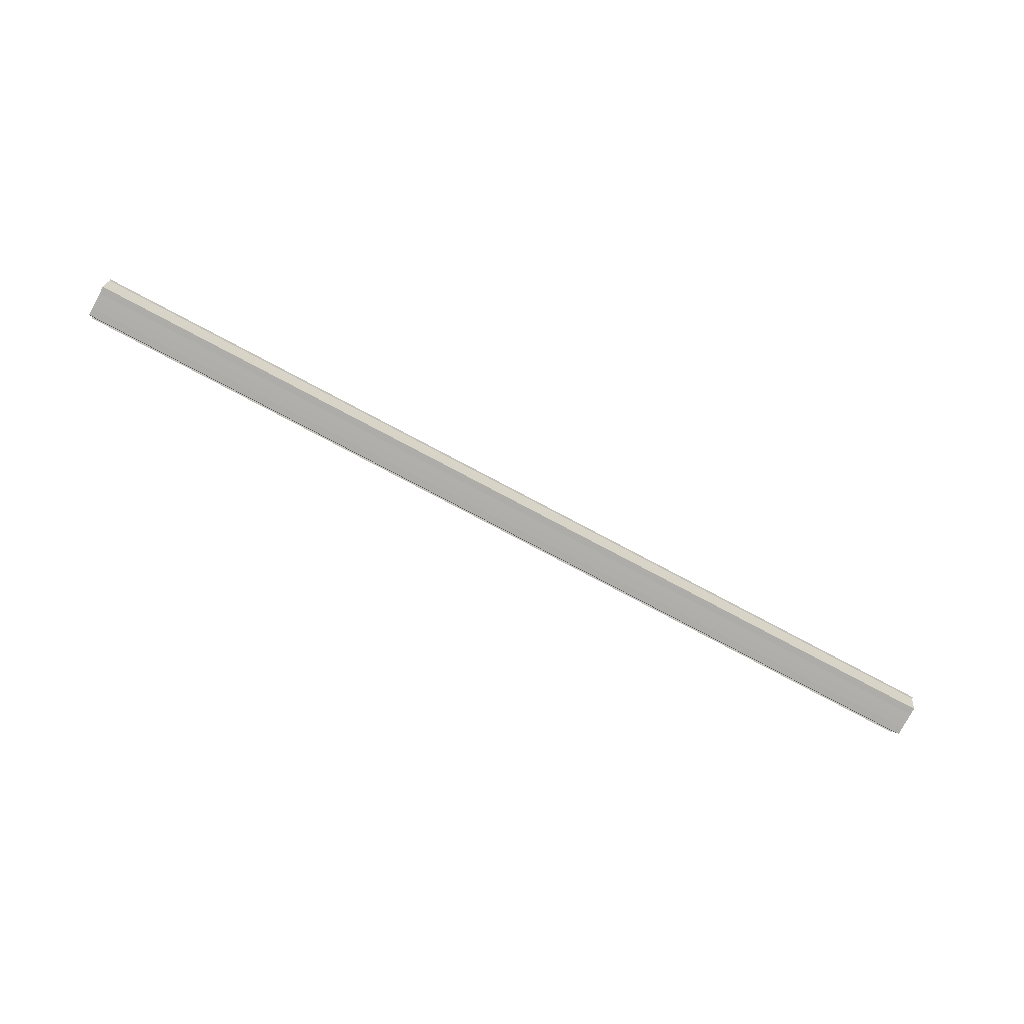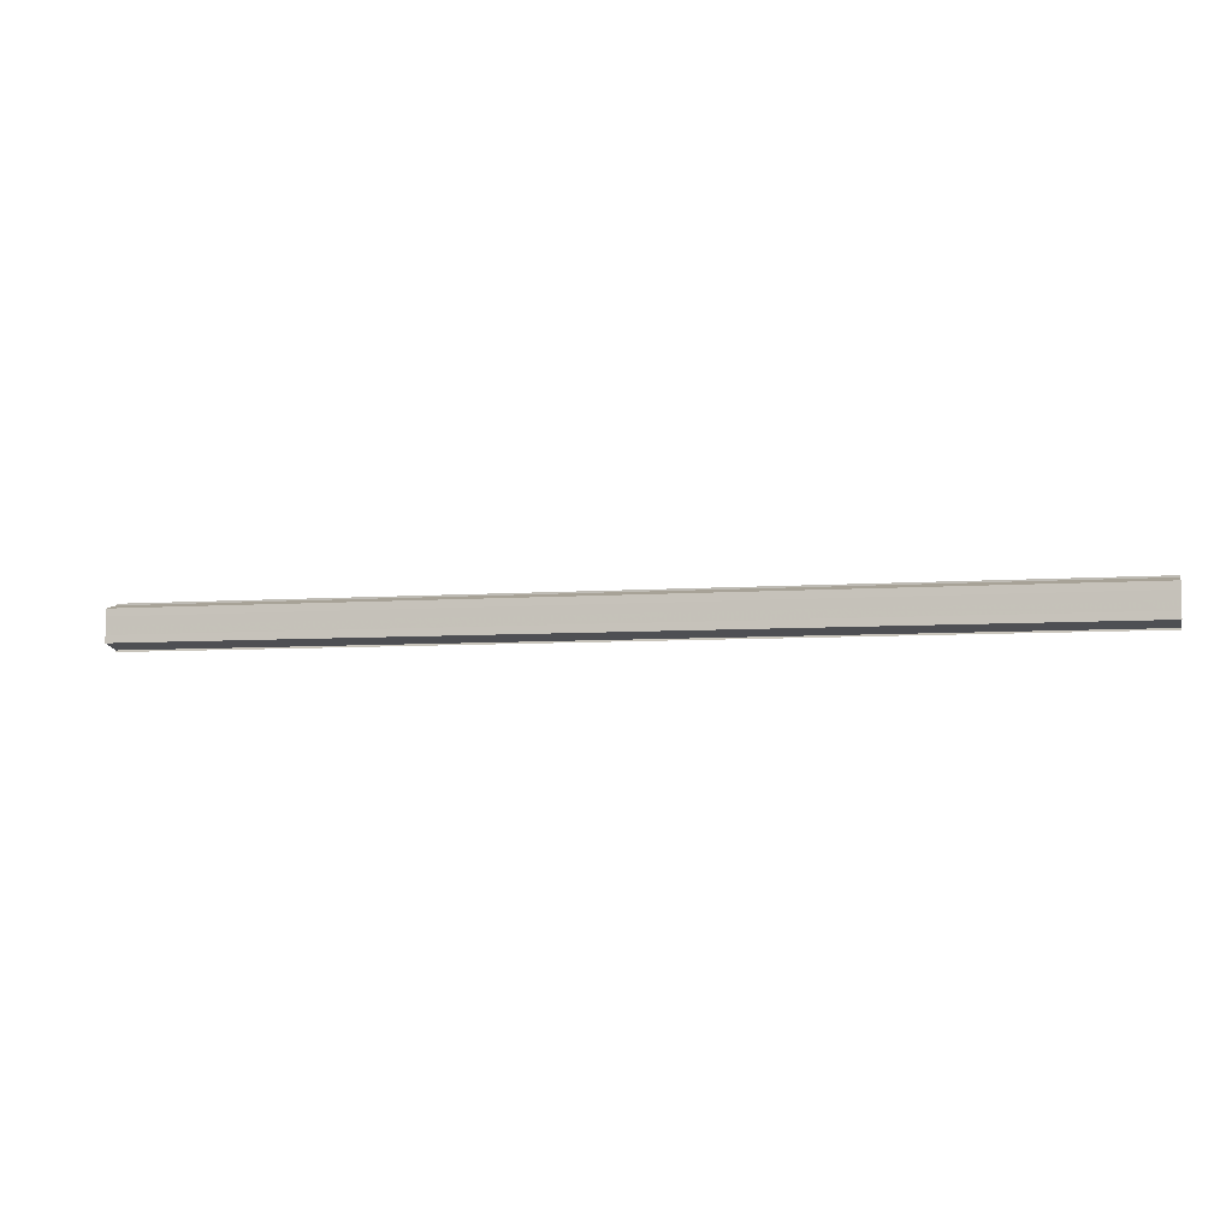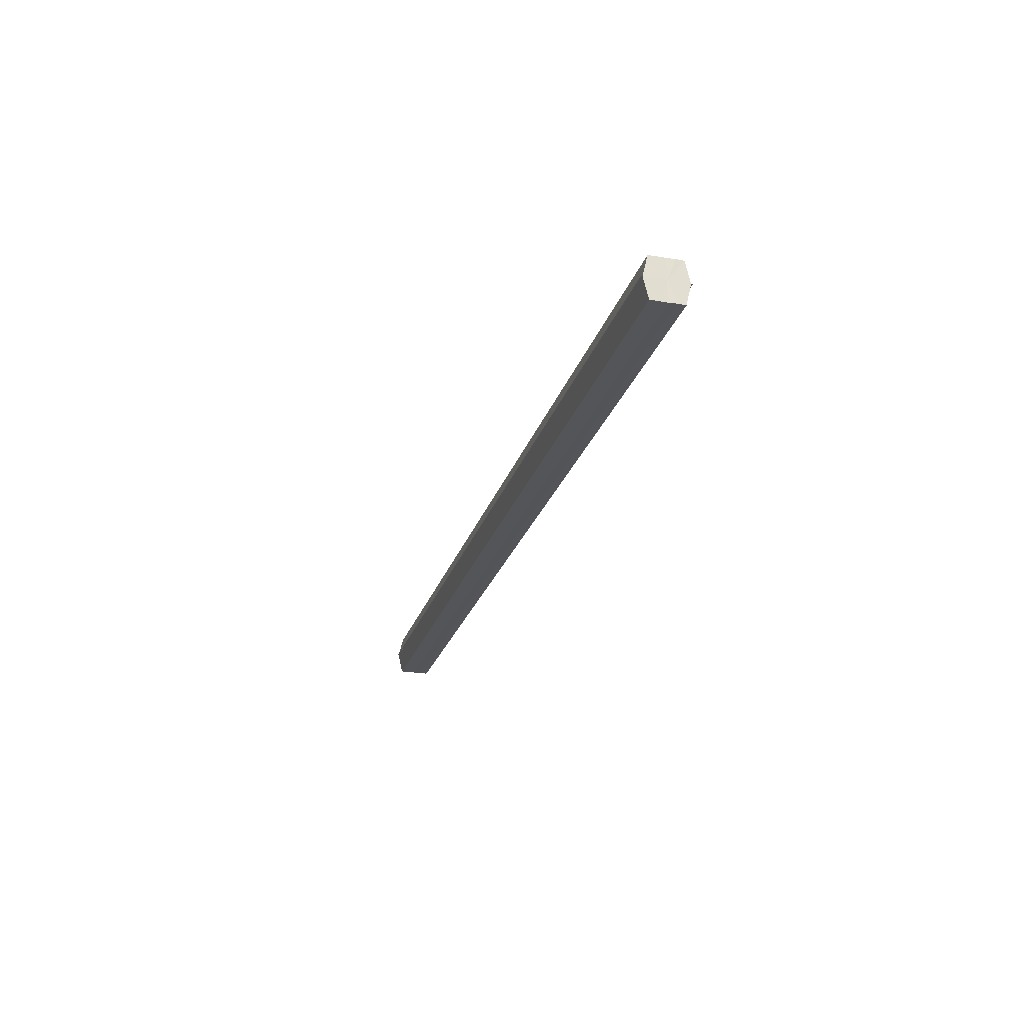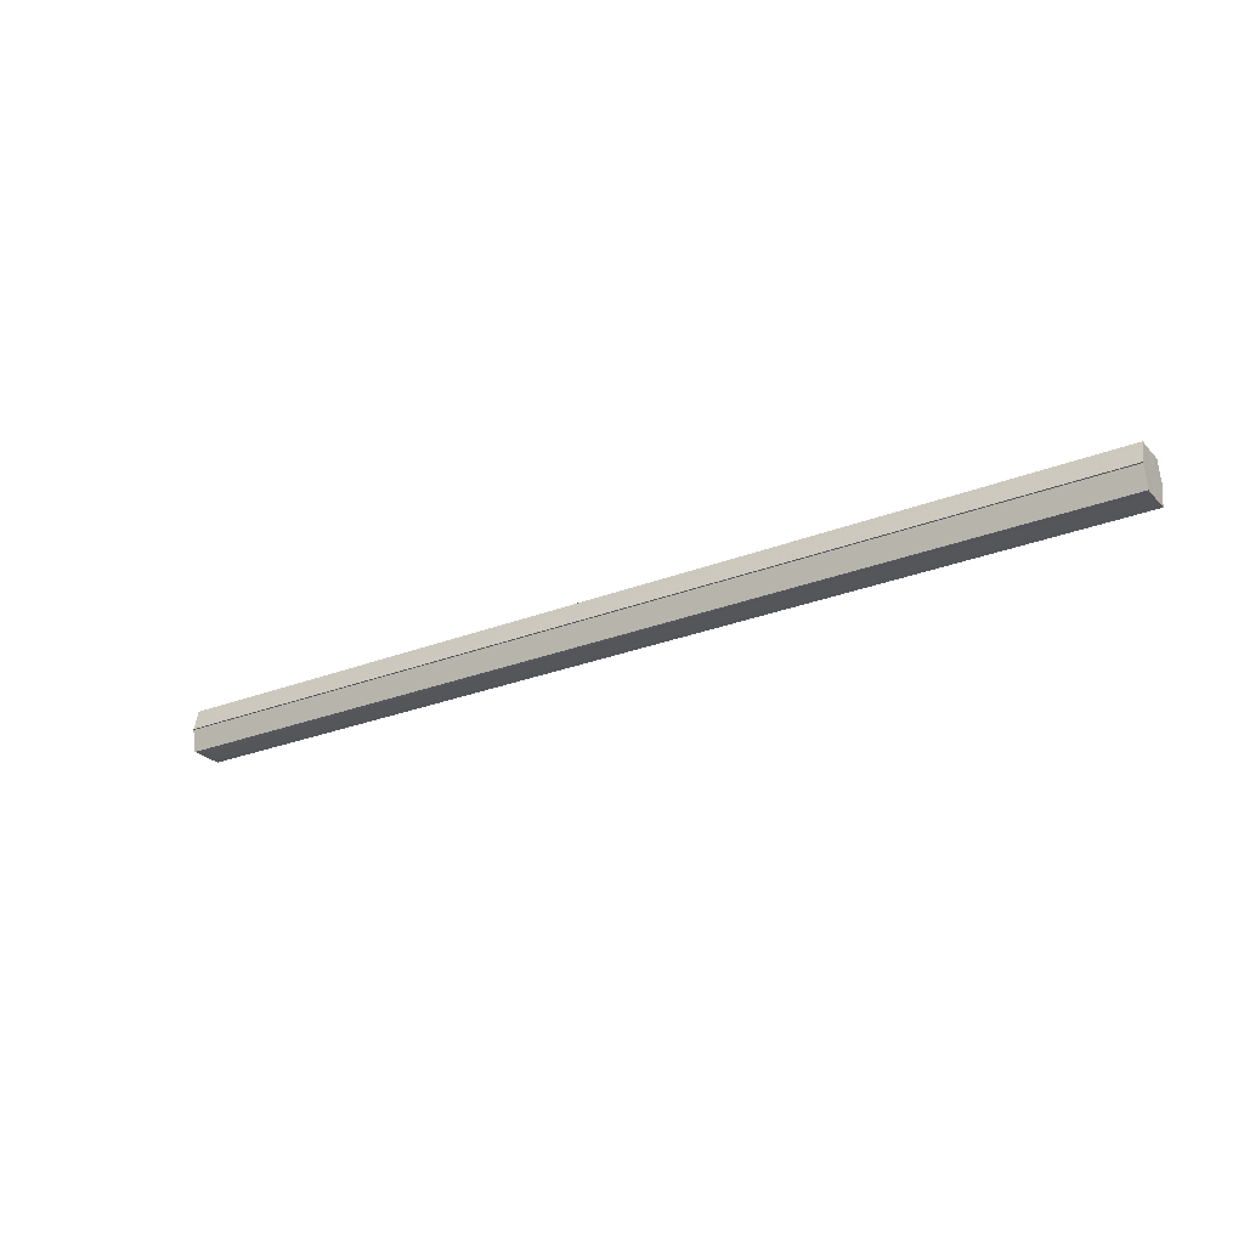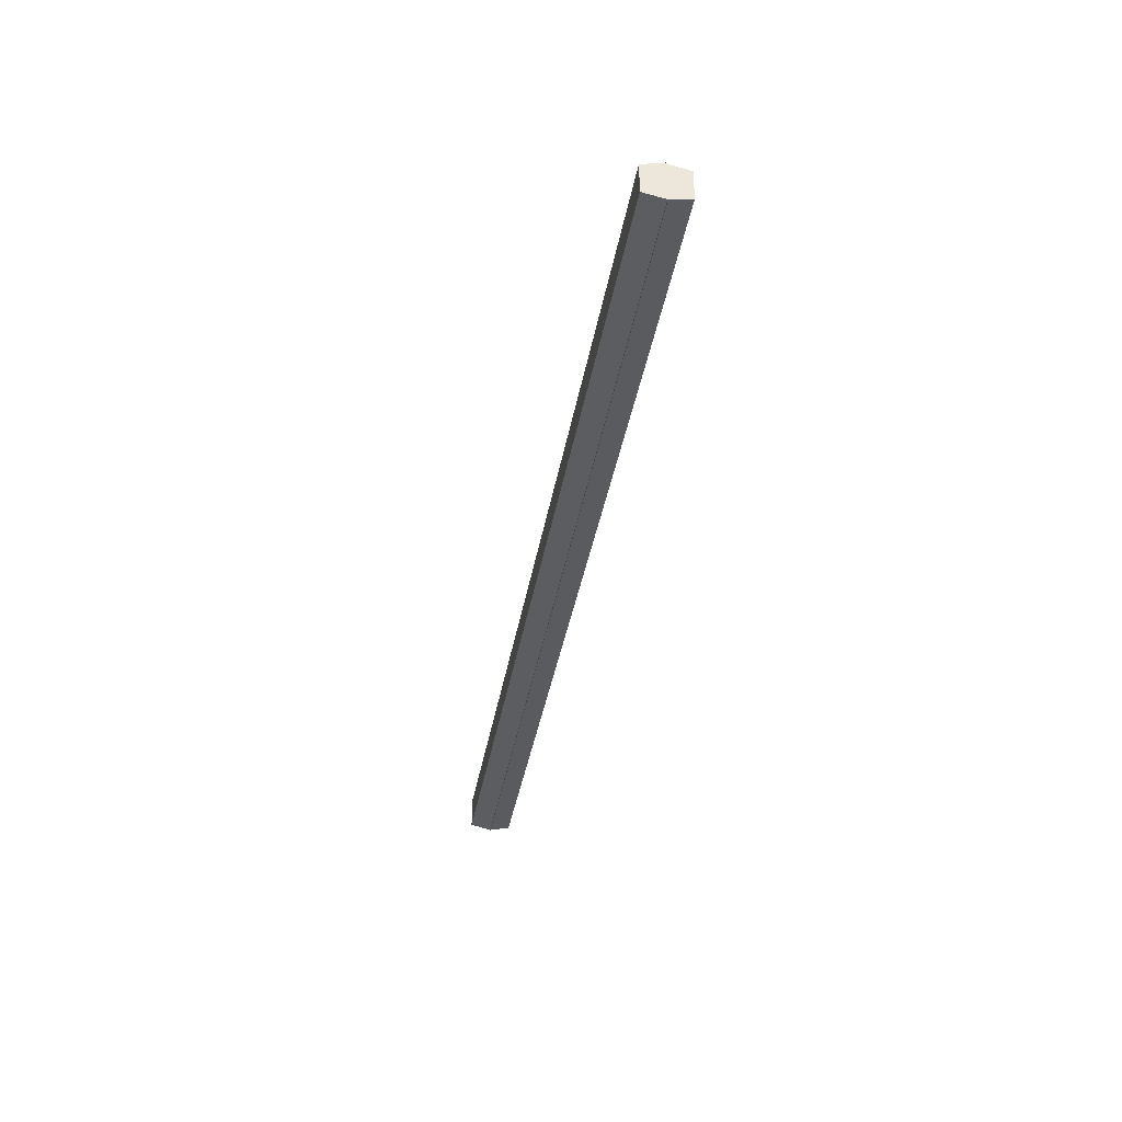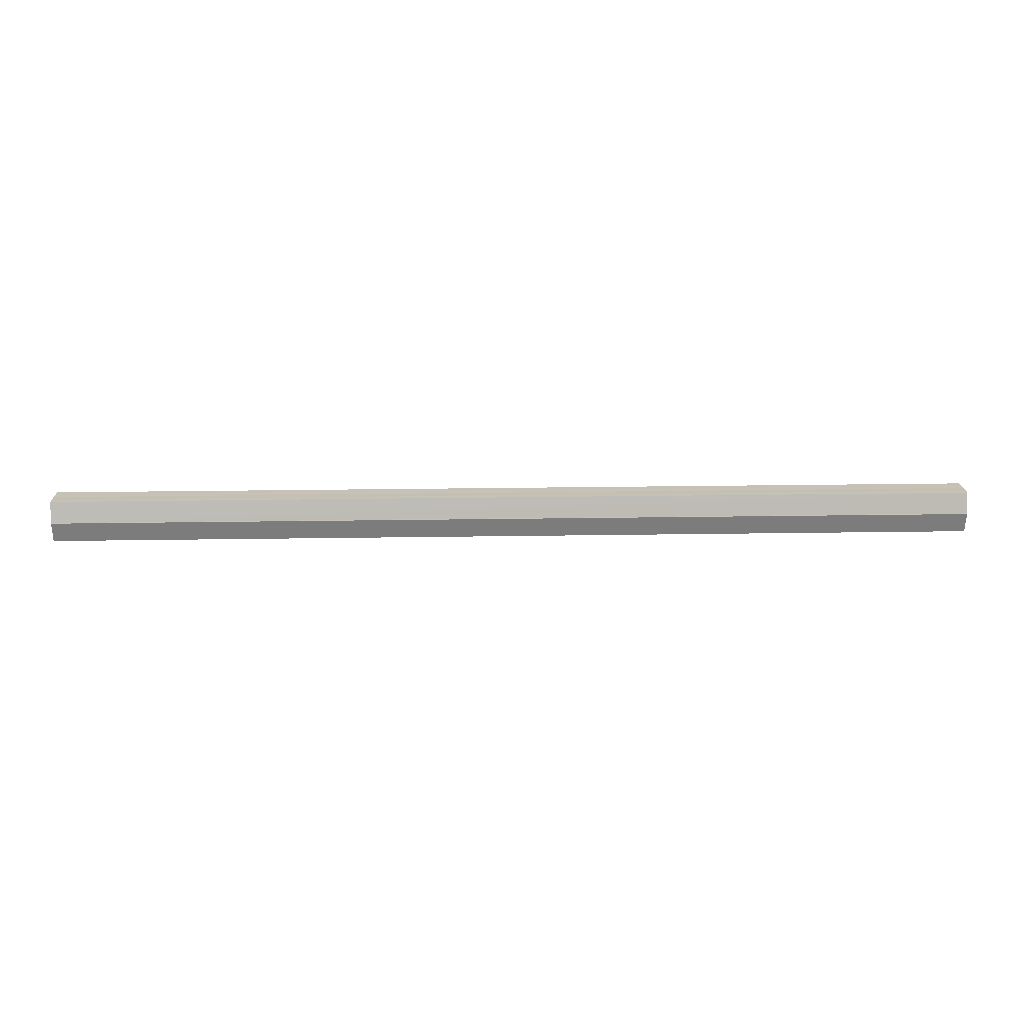
<metadata>
{"format":"obj","ext":"obj","renderer":"f3d","projection":"perspective","resolution":1024,"background":"white","views":[{"elev":-77.7,"azim":-28.0,"up":"+Y"},{"elev":-5.6,"azim":13.7,"up":"+Z"},{"elev":-24.1,"azim":74.7,"up":"+Y"},{"elev":-26.0,"azim":32.4,"up":"+Y"},{"elev":-38.3,"azim":80.2,"up":"+Z"},{"elev":18.6,"azim":178.1,"up":"+Y"}]}
</metadata>
<code>
o 30397
v 2225 1883 16.6
v 2225 1883 16.59
v 2225 1883 16.6
v 2225 1883 16.59
v 2225 1883 16.59
v 2225 1883 16.6
v 2225 1883 16.6
v 2225 1883 16.59
v 2225 1883 16.59
v 2225 1883 16.61
v 2225 1883 16.61
v 2225 1883 16.59
v 2225 1883 16.59
v 2225 1883 16.61
v 2225 1883 16.61
v 2225 1883 16.61
v 2225 1883 16.61
v 2225 1883 16.61
v 2225 1883 16.61
v 2225 1883 16.61
v 2225 1883 16.6
v 2225 1883 16.6
v 2225 1883 16.6
v 2225 1883 16.6
v 2225 1883 16.59
v 2225 1883 16.59
v 2225 1883 16.59
v 2225 1883 16.59
v 2225 1883 16.59
v 2225 1883 16.59
v 2225 1883 16.6
v 2225 1883 16.59
v 2225 1883 16.59
v 2225 1883 16.59
v 2225 1883 16.6
v 2225 1883 16.59
v 2225 1883 16.6
v 2225 1883 16.6
v 2225 1883 16.61
v 2225 1883 16.6
v 2225 1883 16.61
v 2225 1883 16.61
v 2225 1883 16.61
v 2225 1883 16.61
v 2225 1883 16.61
v 2225 1883 16.6
v 2225 1883 16.61
v 2225 1883 16.61
v 2225 1883 16.61
v 2225 1883 16.6
v 2225 1883 16.6
v 2225 1883 16.61
v 2225 1883 16.61
v 2225 1883 16.59
v 2225 1883 16.6
v 2225 1883 16.6
v 2225 1883 16.6
v 2225 1883 16.59
v 2225 1883 16.59
v 2225 1883 16.6
v 2225 1883 16.6
v 2225 1883 16.59
v 2225 1883 16.59
v 2225 1883 16.59
v 2225 1883 16.59
v 2225 1883 16.59
v 2225 1883 16.59
v 2225 1883 16.59
v 2225 1883 16.59
v 2225 1883 16.59
v 2225 1883 16.59
v 2225 1883 16.6
v 2225 1883 16.6
v 2225 1883 16.59
v 2225 1883 16.6
v 2225 1883 16.59
v 2225 1883 16.61
v 2225 1883 16.59
v 2225 1883 16.61
v 2225 1883 16.59
v 2225 1883 16.61
v 2225 1883 16.59
v 2225 1883 16.6
v 2225 1883 16.6
f 1 2 3
f 2 4 5
f 6 1 7
f 4 8 9
f 10 6 11
f 12 8 13
f 14 10 15
f 14 16 15
f 15 17 18
f 15 19 20
f 20 21 22
f 22 23 24
f 24 25 26
f 26 27 28
f 28 29 30
f 13 29 30
f 31 32 29
f 31 33 32
f 31 29 34
f 31 35 33
f 31 34 36
f 31 37 35
f 31 36 38
f 31 39 37
f 31 38 40
f 31 40 41
f 31 42 39
f 31 41 42
f 43 42 44
f 45 42 44
f 46 47 43
f 48 49 45
f 50 51 46
f 52 49 53
f 54 55 50
f 56 52 57
f 58 59 54
f 60 56 61
f 62 60 63
f 64 62 65
f 66 67 58
f 68 64 66
f 68 69 66
f 66 70 71
f 72 73 74
f 72 75 73
f 72 74 76
f 72 77 75
f 72 76 78
f 72 79 77
f 72 78 80
f 72 81 79
f 72 80 82
f 72 83 81
f 72 82 84
f 72 84 83

</code>
